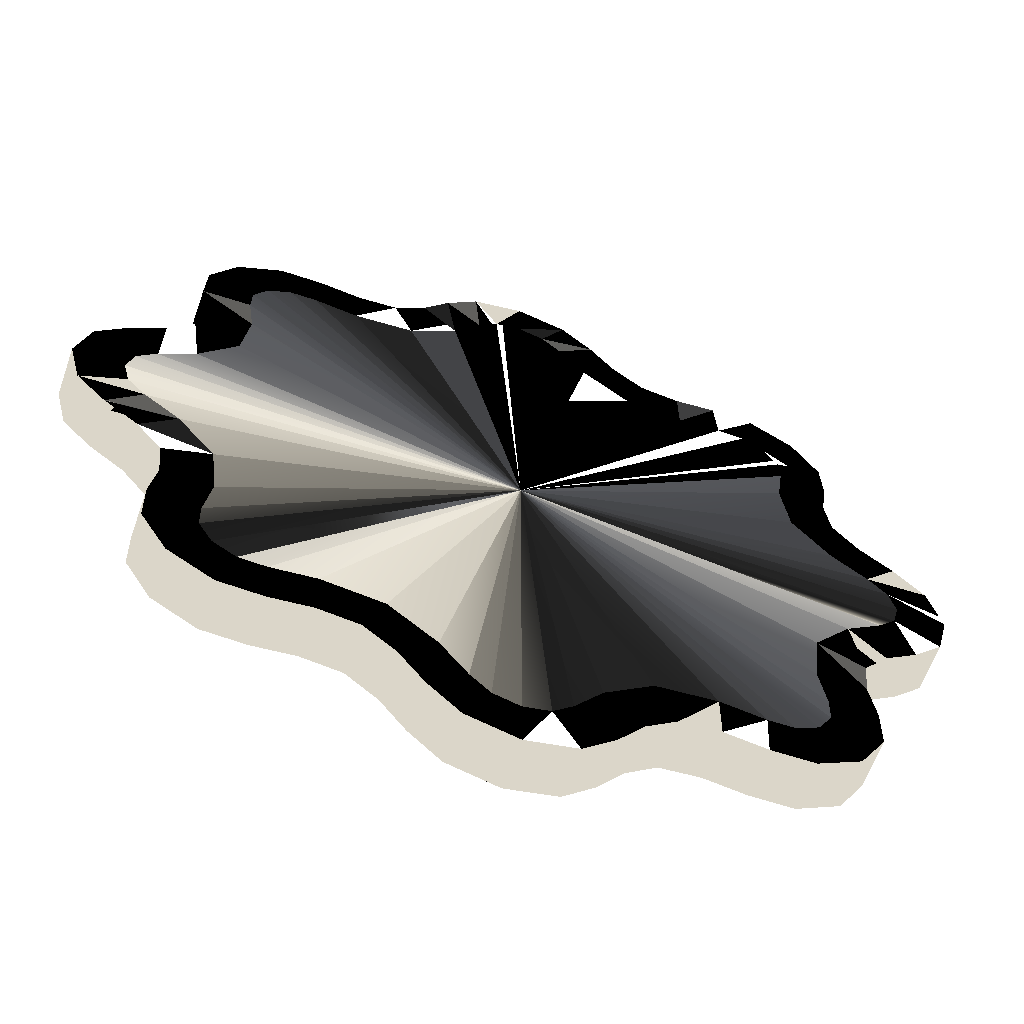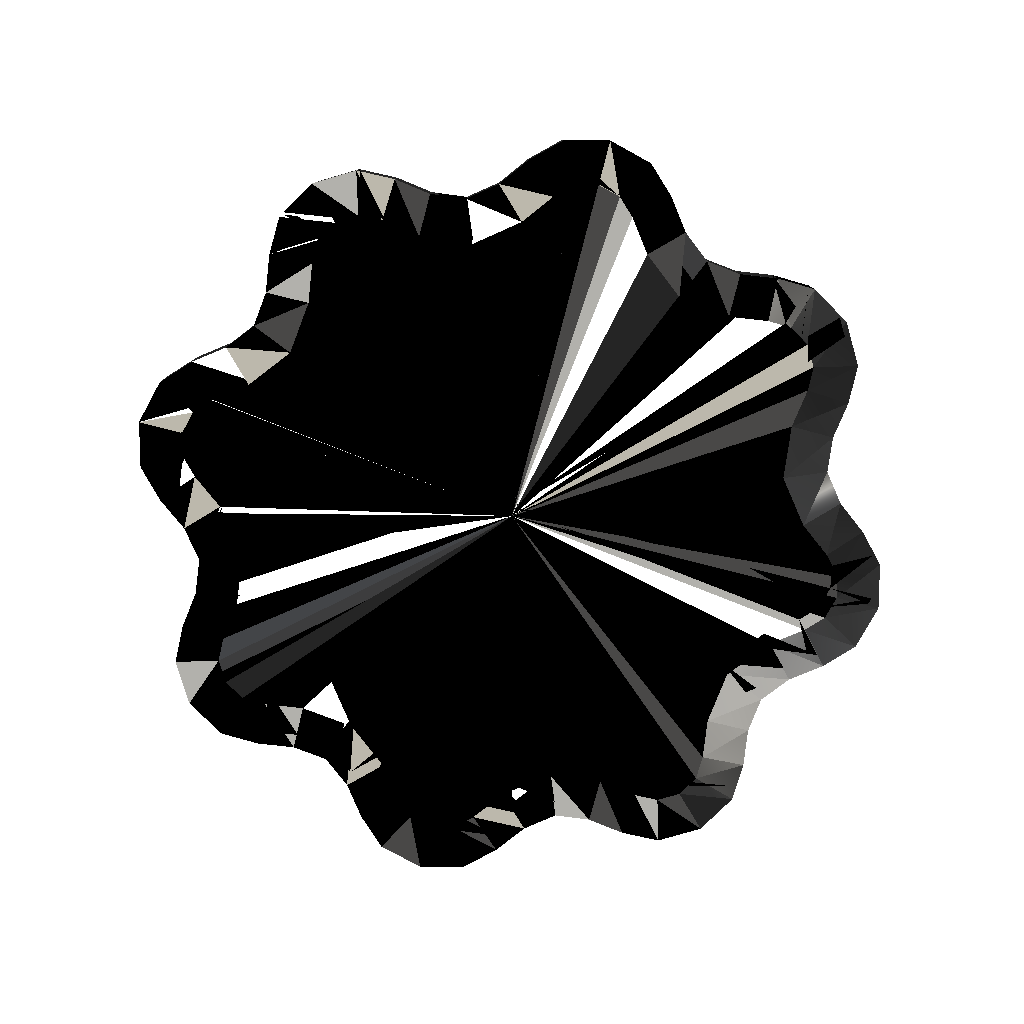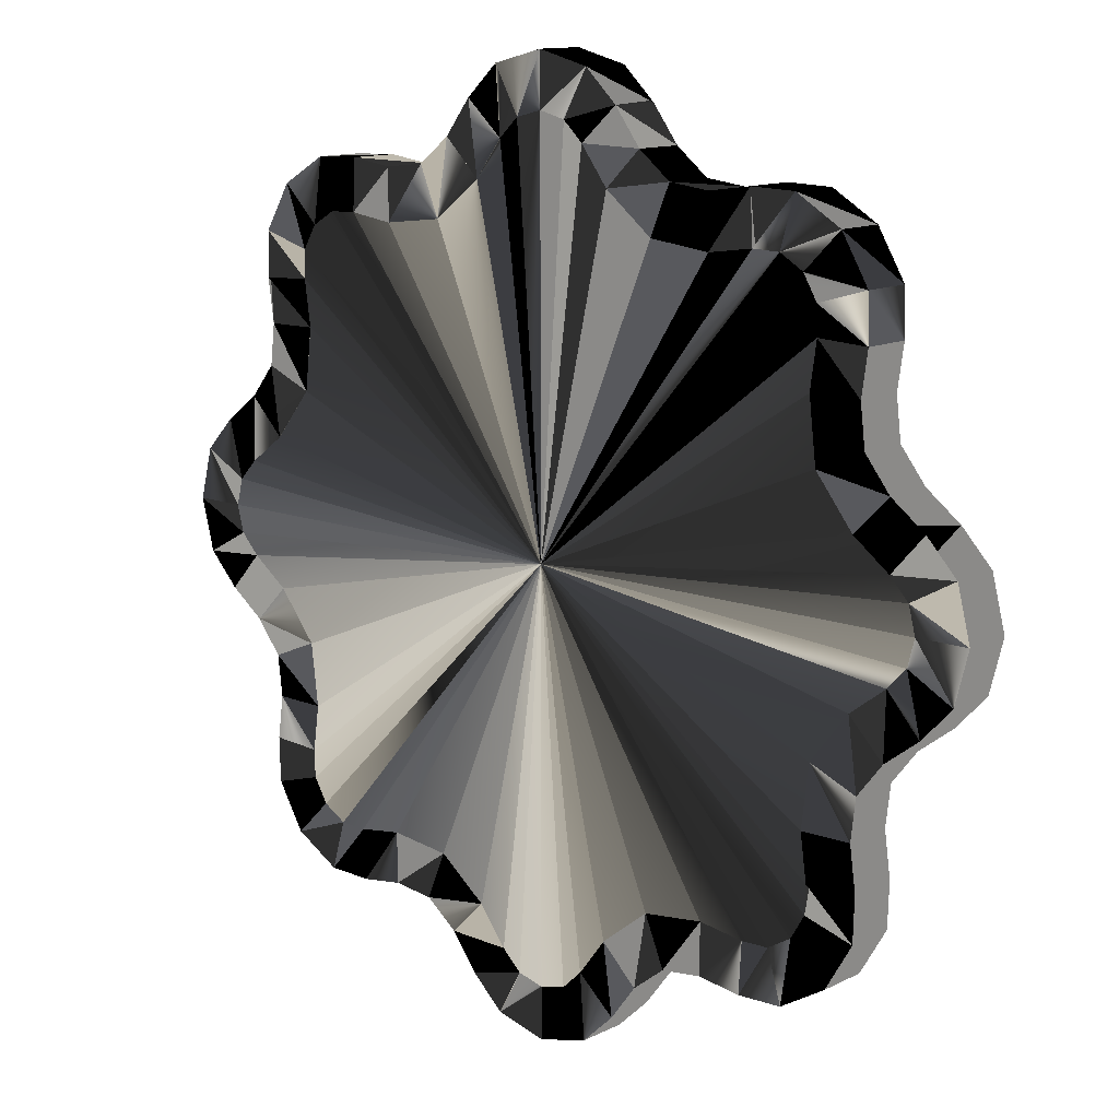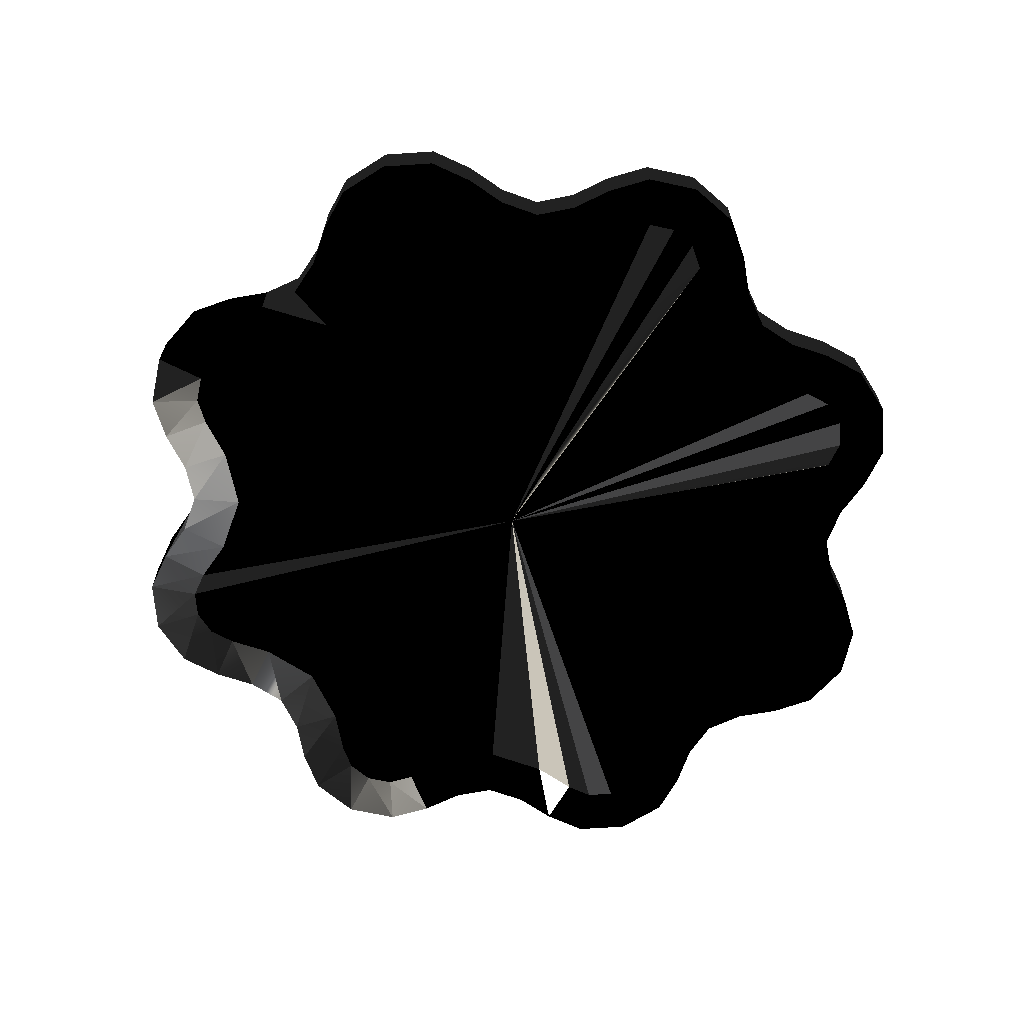
<metadata>
{"format":"obj","ext":"obj","renderer":"f3d","projection":"perspective","resolution":1024,"background":"white","views":[{"elev":-62.7,"azim":160.5,"up":"+Z"},{"elev":-78.9,"azim":-104.4,"up":"+Y"},{"elev":12.7,"azim":-138.6,"up":"+Z"},{"elev":-65.2,"azim":108.2,"up":"+Y"}]}
</metadata>
<code>
v  0.3455 0.05 -0.1431
v  0.3407 0.05 -0.1842
v  0.3468 0.05 -0.2274
v  0.3454 0.05 -0.2723
v  0.3182 0.05 -0.3182
v  0.2723 0.05 -0.3454
v  0.2274 0.05 -0.3468
v  0.1842 0.05 -0.3407
v  0.1431 0.05 -0.3455
v  0.1107 0.05 -0.3711
v  0.08441 0.05 -0.406
v  0.05174 0.05 -0.4368
v  -0 0.05 -0.45
v  -0.05174 0.05 -0.4368
v  -0.08441 0.05 -0.406
v  -0.1107 0.05 -0.3711
v  -0.1431 0.05 -0.3455
v  -0.1842 0.05 -0.3407
v  -0.2274 0.05 -0.3468
v  -0.2723 0.05 -0.3454
v  -0.3182 0.05 -0.3182
v  -0.3454 0.05 -0.2723
v  -0.3468 0.05 -0.2274
v  -0.3407 0.05 -0.1842
v  -0.3455 0.05 -0.1431
v  -0.3711 0.05 -0.1107
v  -0.406 0.05 -0.08441
v  -0.4368 0.05 -0.05174
v  -0.45 0.05 0
v  -0.4368 0.05 0.05174
v  -0.406 0.05 0.08441
v  -0.3711 0.05 0.1107
v  -0.3455 0.05 0.1431
v  -0.3407 0.05 0.1842
v  -0.3468 0.05 0.2274
v  -0.3454 0.05 0.2723
v  -0.3182 0.05 0.3182
v  -0.2723 0.05 0.3454
v  -0.2274 0.05 0.3468
v  -0.1842 0.05 0.3407
v  -0.1431 0.05 0.3455
v  -0.1107 0.05 0.3711
v  -0.08441 0.05 0.406
v  -0.05174 0.05 0.4368
v  0 0.05 0.45
v  0.05174 0.05 0.4368
v  0.08441 0.05 0.406
v  0.1107 0.05 0.3711
v  0.1431 0.05 0.3455
v  0.1842 0.05 0.3407
v  0.2274 0.05 0.3468
v  0.2723 0.05 0.3454
v  0.3182 0.05 0.3182
v  0.3454 0.05 0.2723
v  0.3468 0.05 0.2274
v  0.3407 0.05 0.1842
v  0.3455 0.05 0.1431
v  0.3711 0.05 0.1107
v  0.406 0.05 0.08441
v  0.4368 0.05 0.05174
v  0.45 0.05 -0
v  0.4368 0.05 -0.05174
v  0.406 0.05 -0.08441
v  0.3711 0.05 -0.1107
v  -0.2967 0.05 0.2302
v  -0.2958 0.05 0.2579
v  -0.2817 0.05 0.2817
v  -0.2579 0.05 0.2958
v  -0.2302 0.05 0.2967
v  -0.1847 0.05 0.2902
v  -0.1232 0.05 0.2975
v  -0.0746 0.05 0.3359
v  -0.04702 0.05 0.3725
v  -0.02685 0.05 0.3915
v  0 0.05 0.3984
v  0.02685 0.05 0.3915
v  0.04702 0.05 0.3725
v  0.0746 0.05 0.3359
v  0.1232 0.05 0.2975
v  0.1847 0.05 0.2902
v  0.2302 0.05 0.2967
v  0.2579 0.05 0.2958
v  0.2817 0.05 0.2817
v  0.2958 0.05 0.2579
v  0.2967 0.05 0.2302
v  0.2902 0.05 0.1847
v  0.2975 0.05 0.1232
v  0.3359 0.05 0.0746
v  0.3725 0.05 0.04702
v  0.3915 0.05 0.02685
v  0.3984 0.05 -0
v  0.3915 0.05 -0.02685
v  0.3725 0.05 -0.04702
v  0.3359 0.05 -0.0746
v  0.2975 0.05 -0.1232
v  0.2902 0.05 -0.1847
v  0.2967 0.05 -0.2302
v  0.2958 0.05 -0.2579
v  0.2817 0.05 -0.2817
v  0.2579 0.05 -0.2958
v  0.2302 0.05 -0.2967
v  0.1847 0.05 -0.2902
v  0.1232 0.05 -0.2975
v  0.0746 0.05 -0.3359
v  0.04702 0.05 -0.3725
v  0.02685 0.05 -0.3915
v  -0 0.05 -0.3984
v  -0.02685 0.05 -0.3915
v  -0.04702 0.05 -0.3725
v  -0.0746 0.05 -0.3359
v  -0.1232 0.05 -0.2975
v  -0.1847 0.05 -0.2902
v  -0.2302 0.05 -0.2967
v  -0.2579 0.05 -0.2958
v  -0.2817 0.05 -0.2817
v  -0.2958 0.05 -0.2579
v  -0.2967 0.05 -0.2302
v  -0.2902 0.05 -0.1847
v  -0.2975 0.05 -0.1232
v  -0.3359 0.05 -0.0746
v  -0.3725 0.05 -0.04702
v  -0.3915 0.05 -0.02685
v  -0.3984 0.05 0
v  -0.3915 0.05 0.02685
v  -0.3725 0.05 0.04702
v  -0.3359 0.05 0.0746
v  -0.2975 0.05 0.1232
v  -0.2902 0.05 0.1847
v  -0 0.05 0
v  0.3455 0 -0.1431
v  0.3407 0 -0.1842
v  0.3468 0 -0.2274
v  0.3454 0 -0.2723
v  0.3182 0 -0.3182
v  0.2723 0 -0.3454
v  0.2274 0 -0.3468
v  0.1842 0 -0.3407
v  0.1431 0 -0.3455
v  0.1107 0 -0.3711
v  0.08441 0 -0.406
v  0.05174 0 -0.4368
v  -0 0 -0.45
v  -0.05174 0 -0.4368
v  -0.08441 0 -0.406
v  -0.1107 0 -0.3711
v  -0.1431 0 -0.3455
v  -0.1842 0 -0.3407
v  -0.2274 0 -0.3468
v  -0.2723 0 -0.3454
v  -0.3182 0 -0.3182
v  -0.3454 0 -0.2723
v  -0.3468 0 -0.2274
v  -0.3407 0 -0.1842
v  -0.3455 0 -0.1431
v  -0.3711 0 -0.1107
v  -0.406 0 -0.08441
v  -0.4368 0 -0.05174
v  -0.45 0 0
v  -0.4368 0 0.05174
v  -0.406 0 0.08441
v  -0.3711 0 0.1107
v  -0.3455 0 0.1431
v  -0.3407 0 0.1842
v  -0.3468 0 0.2274
v  -0.3454 0 0.2723
v  -0.3182 0 0.3182
v  -0.2723 0 0.3454
v  -0.2274 0 0.3468
v  -0.1842 0 0.3407
v  -0.1431 0 0.3455
v  -0.1107 0 0.3711
v  -0.08441 0 0.406
v  -0.05174 0 0.4368
v  0 0 0.45
v  0.05174 0 0.4368
v  0.08441 0 0.406
v  0.1107 0 0.3711
v  0.1431 0 0.3455
v  0.1842 0 0.3407
v  0.2274 0 0.3468
v  0.2723 0 0.3454
v  0.3182 0 0.3182
v  0.3454 0 0.2723
v  0.3468 0 0.2274
v  0.3407 0 0.1842
v  0.3455 0 0.1431
v  0.3711 0 0.1107
v  0.406 0 0.08441
v  0.4368 0 0.05174
v  0.45 0 -0
v  0.4368 0 -0.05174
v  0.406 0 -0.08441
v  0.3711 0 -0.1107
v  -0.2967 0 0.2302
v  -0.2958 0 0.2579
v  -0.2817 0 0.2817
v  -0.2579 0 0.2958
v  -0.2302 0 0.2967
v  -0.1847 0 0.2902
v  -0.1232 0 0.2975
v  -0.0746 0 0.3359
v  -0.04702 0 0.3725
v  -0.02685 0 0.3915
v  0 0 0.3984
v  0.02685 0 0.3915
v  0.04702 0 0.3725
v  0.0746 0 0.3359
v  0.1232 0 0.2975
v  0.1847 0 0.2902
v  0.2302 0 0.2967
v  0.2579 0 0.2958
v  0.2817 0 0.2817
v  0.2958 0 0.2579
v  0.2967 0 0.2302
v  0.2902 0 0.1847
v  0.2975 0 0.1232
v  0.3359 0 0.0746
v  0.3725 0 0.04702
v  0.3915 0 0.02685
v  0.3984 0 -0
v  0.3915 0 -0.02685
v  0.3725 0 -0.04702
v  0.3359 0 -0.0746
v  0.2975 0 -0.1232
v  0.2902 0 -0.1847
v  0.2967 0 -0.2302
v  0.2958 0 -0.2579
v  0.2817 0 -0.2817
v  0.2579 0 -0.2958
v  0.2302 0 -0.2967
v  0.1847 0 -0.2902
v  0.1232 0 -0.2975
v  0.0746 0 -0.3359
v  0.04702 0 -0.3725
v  0.02685 0 -0.3915
v  -0 0 -0.3984
v  -0.02685 0 -0.3915
v  -0.04702 0 -0.3725
v  -0.0746 0 -0.3359
v  -0.1232 0 -0.2975
v  -0.1847 0 -0.2902
v  -0.2302 0 -0.2967
v  -0.2579 0 -0.2958
v  -0.2817 0 -0.2817
v  -0.2958 0 -0.2579
v  -0.2967 0 -0.2302
v  -0.2902 0 -0.1847
v  -0.2975 0 -0.1232
v  -0.3359 0 -0.0746
v  -0.3725 0 -0.04702
v  -0.3915 0 -0.02685
v  -0.3984 0 0
v  -0.3915 0 0.02685
v  -0.3725 0 0.04702
v  -0.3359 0 0.0746
v  -0.2975 0 0.1232
v  -0.2902 0 0.1847
v  -0 0 0
g star
f -193 -194 -224
f -224 -223 -193
f -192 -193 -223
f -223 -222 -192
f -191 -192 -222
f -222 -221 -191
f -190 -191 -221
f -221 -220 -190
f -189 -190 -220
f -220 -219 -189
f -188 -189 -219
f -219 -218 -188
f -187 -188 -218
f -218 -217 -187
f -186 -187 -217
f -217 -216 -186
f -185 -186 -216
f -216 -215 -185
f -184 -185 -215
f -215 -214 -184
f -183 -184 -214
f -214 -213 -183
f -182 -183 -213
f -213 -212 -182
f -181 -182 -212
f -212 -211 -181
f -180 -181 -211
f -211 -210 -180
f -179 -180 -210
f -210 -209 -179
f -178 -179 -209
f -209 -208 -178
f -177 -178 -208
f -208 -207 -177
f -176 -177 -207
f -207 -206 -176
f -175 -176 -206
f -206 -205 -175
f -174 -175 -205
f -205 -204 -174
f -173 -174 -204
f -204 -203 -173
f -172 -173 -203
f -203 -202 -172
f -171 -172 -202
f -202 -201 -171
f -170 -171 -201
f -201 -200 -170
f -169 -170 -200
f -200 -199 -169
f -168 -169 -199
f -199 -198 -168
f -167 -168 -198
f -198 -197 -167
f -166 -167 -197
f -197 -196 -166
f -165 -166 -196
f -196 -195 -165
f -164 -165 -195
f -195 -258 -164
f -163 -164 -258
f -258 -257 -163
f -162 -163 -257
f -257 -256 -162
f -161 -162 -256
f -256 -255 -161
f -160 -161 -255
f -255 -254 -160
f -159 -160 -254
f -254 -253 -159
f -158 -159 -253
f -253 -252 -158
f -157 -158 -252
f -252 -251 -157
f -156 -157 -251
f -251 -250 -156
f -155 -156 -250
f -250 -249 -155
f -154 -155 -249
f -249 -248 -154
f -153 -154 -248
f -248 -247 -153
f -152 -153 -247
f -247 -246 -152
f -151 -152 -246
f -246 -245 -151
f -150 -151 -245
f -245 -244 -150
f -149 -150 -244
f -244 -243 -149
f -148 -149 -243
f -243 -242 -148
f -147 -148 -242
f -242 -241 -147
f -146 -147 -241
f -241 -240 -146
f -145 -146 -240
f -240 -239 -145
f -144 -145 -239
f -239 -238 -144
f -143 -144 -238
f -238 -237 -143
f -142 -143 -237
f -237 -236 -142
f -141 -142 -236
f -236 -235 -141
f -140 -141 -235
f -235 -234 -140
f -139 -140 -234
f -234 -233 -139
f -138 -139 -233
f -233 -232 -138
f -137 -138 -232
f -232 -231 -137
f -136 -137 -231
f -231 -230 -136
f -135 -136 -230
f -230 -229 -135
f -134 -135 -229
f -229 -228 -134
f -133 -134 -228
f -228 -227 -133
f -132 -133 -227
f -227 -226 -132
f -131 -132 -226
f -226 -225 -131
f -194 -131 -225
f -225 -224 -194
f -194 -193 -130
f -193 -192 -130
f -192 -191 -130
f -191 -190 -130
f -190 -189 -130
f -189 -188 -130
f -188 -187 -130
f -187 -186 -130
f -186 -185 -130
f -185 -184 -130
f -184 -183 -130
f -183 -182 -130
f -182 -181 -130
f -181 -180 -130
f -180 -179 -130
f -179 -178 -130
f -178 -177 -130
f -177 -176 -130
f -176 -175 -130
f -175 -174 -130
f -174 -173 -130
f -173 -172 -130
f -172 -171 -130
f -171 -170 -130
f -170 -169 -130
f -169 -168 -130
f -168 -167 -130
f -167 -166 -130
f -166 -165 -130
f -165 -164 -130
f -164 -163 -130
f -163 -162 -130
f -162 -161 -130
f -161 -160 -130
f -160 -159 -130
f -159 -158 -130
f -158 -157 -130
f -157 -156 -130
f -156 -155 -130
f -155 -154 -130
f -154 -153 -130
f -153 -152 -130
f -152 -151 -130
f -151 -150 -130
f -150 -149 -130
f -149 -148 -130
f -148 -147 -130
f -147 -146 -130
f -146 -145 -130
f -145 -144 -130
f -144 -143 -130
f -143 -142 -130
f -142 -141 -130
f -141 -140 -130
f -140 -139 -130
f -139 -138 -130
f -138 -137 -130
f -137 -136 -130
f -136 -135 -130
f -135 -134 -130
f -134 -133 -130
f -133 -132 -130
f -132 -131 -130
f -131 -194 -130
f -95 -65 -64
f -64 -94 -95
f -94 -64 -63
f -63 -93 -94
f -93 -63 -62
f -62 -92 -93
f -92 -62 -61
f -61 -91 -92
f -91 -61 -60
f -60 -90 -91
f -90 -60 -59
f -59 -89 -90
f -89 -59 -58
f -58 -88 -89
f -88 -58 -57
f -57 -87 -88
f -87 -57 -56
f -56 -86 -87
f -86 -56 -55
f -55 -85 -86
f -85 -55 -54
f -54 -84 -85
f -84 -54 -53
f -53 -83 -84
f -83 -53 -52
f -52 -82 -83
f -82 -52 -51
f -51 -81 -82
f -81 -51 -50
f -50 -80 -81
f -80 -50 -49
f -49 -79 -80
f -79 -49 -48
f -48 -78 -79
f -78 -48 -47
f -47 -77 -78
f -77 -47 -46
f -46 -76 -77
f -76 -46 -45
f -45 -75 -76
f -75 -45 -44
f -44 -74 -75
f -74 -44 -43
f -43 -73 -74
f -73 -43 -42
f -42 -72 -73
f -72 -42 -41
f -41 -71 -72
f -71 -41 -40
f -40 -70 -71
f -70 -40 -39
f -39 -69 -70
f -69 -39 -38
f -38 -68 -69
f -68 -38 -37
f -37 -67 -68
f -67 -37 -36
f -36 -66 -67
f -66 -36 -35
f -35 -129 -66
f -129 -35 -34
f -34 -128 -129
f -128 -34 -33
f -33 -127 -128
f -127 -33 -32
f -32 -126 -127
f -126 -32 -31
f -31 -125 -126
f -125 -31 -30
f -30 -124 -125
f -124 -30 -29
f -29 -123 -124
f -123 -29 -28
f -28 -122 -123
f -122 -28 -27
f -27 -121 -122
f -121 -27 -26
f -26 -120 -121
f -120 -26 -25
f -25 -119 -120
f -119 -25 -24
f -24 -118 -119
f -118 -24 -23
f -23 -117 -118
f -117 -23 -22
f -22 -116 -117
f -116 -22 -21
f -21 -115 -116
f -115 -21 -20
f -20 -114 -115
f -114 -20 -19
f -19 -113 -114
f -113 -19 -18
f -18 -112 -113
f -112 -18 -17
f -17 -111 -112
f -111 -17 -16
f -16 -110 -111
f -110 -16 -15
f -15 -109 -110
f -109 -15 -14
f -14 -108 -109
f -108 -14 -13
f -13 -107 -108
f -107 -13 -12
f -12 -106 -107
f -106 -12 -11
f -11 -105 -106
f -105 -11 -10
f -10 -104 -105
f -104 -10 -9
f -9 -103 -104
f -103 -9 -8
f -8 -102 -103
f -102 -8 -7
f -7 -101 -102
f -101 -7 -6
f -6 -100 -101
f -100 -6 -5
f -5 -99 -100
f -99 -5 -4
f -4 -98 -99
f -98 -4 -3
f -3 -97 -98
f -97 -3 -2
f -2 -96 -97
f -96 -2 -65
f -65 -95 -96
f -1 -64 -65
f -1 -63 -64
f -1 -62 -63
f -1 -61 -62
f -1 -60 -61
f -1 -59 -60
f -1 -58 -59
f -1 -57 -58
f -1 -56 -57
f -1 -55 -56
f -1 -54 -55
f -1 -53 -54
f -1 -52 -53
f -1 -51 -52
f -1 -50 -51
f -1 -49 -50
f -1 -48 -49
f -1 -47 -48
f -1 -46 -47
f -1 -45 -46
f -1 -44 -45
f -1 -43 -44
f -1 -42 -43
f -1 -41 -42
f -1 -40 -41
f -1 -39 -40
f -1 -38 -39
f -1 -37 -38
f -1 -36 -37
f -1 -35 -36
f -1 -34 -35
f -1 -33 -34
f -1 -32 -33
f -1 -31 -32
f -1 -30 -31
f -1 -29 -30
f -1 -28 -29
f -1 -27 -28
f -1 -26 -27
f -1 -25 -26
f -1 -24 -25
f -1 -23 -24
f -1 -22 -23
f -1 -21 -22
f -1 -20 -21
f -1 -19 -20
f -1 -18 -19
f -1 -17 -18
f -1 -16 -17
f -1 -15 -16
f -1 -14 -15
f -1 -13 -14
f -1 -12 -13
f -1 -11 -12
f -1 -10 -11
f -1 -9 -10
f -1 -8 -9
f -1 -7 -8
f -1 -6 -7
f -1 -5 -6
f -1 -4 -5
f -1 -3 -4
f -1 -2 -3
f -1 -65 -2
f -95 -94 -223
f -223 -224 -95
f -94 -93 -222
f -222 -223 -94
f -93 -92 -221
f -221 -222 -93
f -92 -91 -220
f -220 -221 -92
f -91 -90 -219
f -219 -220 -91
f -90 -89 -218
f -218 -219 -90
f -89 -88 -217
f -217 -218 -89
f -88 -87 -216
f -216 -217 -88
f -87 -86 -215
f -215 -216 -87
f -86 -85 -214
f -214 -215 -86
f -85 -84 -213
f -213 -214 -85
f -84 -83 -212
f -212 -213 -84
f -83 -82 -211
f -211 -212 -83
f -82 -81 -210
f -210 -211 -82
f -81 -80 -209
f -209 -210 -81
f -80 -79 -208
f -208 -209 -80
f -79 -78 -207
f -207 -208 -79
f -78 -77 -206
f -206 -207 -78
f -77 -76 -205
f -205 -206 -77
f -76 -75 -204
f -204 -205 -76
f -75 -74 -203
f -203 -204 -75
f -74 -73 -202
f -202 -203 -74
f -73 -72 -201
f -201 -202 -73
f -72 -71 -200
f -200 -201 -72
f -71 -70 -199
f -199 -200 -71
f -70 -69 -198
f -198 -199 -70
f -69 -68 -197
f -197 -198 -69
f -68 -67 -196
f -196 -197 -68
f -67 -66 -195
f -195 -196 -67
f -66 -129 -258
f -258 -195 -66
f -129 -128 -257
f -257 -258 -129
f -128 -127 -256
f -256 -257 -128
f -127 -126 -255
f -255 -256 -127
f -126 -125 -254
f -254 -255 -126
f -125 -124 -253
f -253 -254 -125
f -124 -123 -252
f -252 -253 -124
f -123 -122 -251
f -251 -252 -123
f -122 -121 -250
f -250 -251 -122
f -121 -120 -249
f -249 -250 -121
f -120 -119 -248
f -248 -249 -120
f -119 -118 -247
f -247 -248 -119
f -118 -117 -246
f -246 -247 -118
f -117 -116 -245
f -245 -246 -117
f -116 -115 -244
f -244 -245 -116
f -115 -114 -243
f -243 -244 -115
f -114 -113 -242
f -242 -243 -114
f -113 -112 -241
f -241 -242 -113
f -112 -111 -240
f -240 -241 -112
f -111 -110 -239
f -239 -240 -111
f -110 -109 -238
f -238 -239 -110
f -109 -108 -237
f -237 -238 -109
f -108 -107 -236
f -236 -237 -108
f -107 -106 -235
f -235 -236 -107
f -106 -105 -234
f -234 -235 -106
f -105 -104 -233
f -233 -234 -105
f -104 -103 -232
f -232 -233 -104
f -103 -102 -231
f -231 -232 -103
f -102 -101 -230
f -230 -231 -102
f -101 -100 -229
f -229 -230 -101
f -100 -99 -228
f -228 -229 -100
f -99 -98 -227
f -227 -228 -99
f -98 -97 -226
f -226 -227 -98
f -97 -96 -225
f -225 -226 -97
f -96 -95 -224
f -224 -225 -96

</code>
